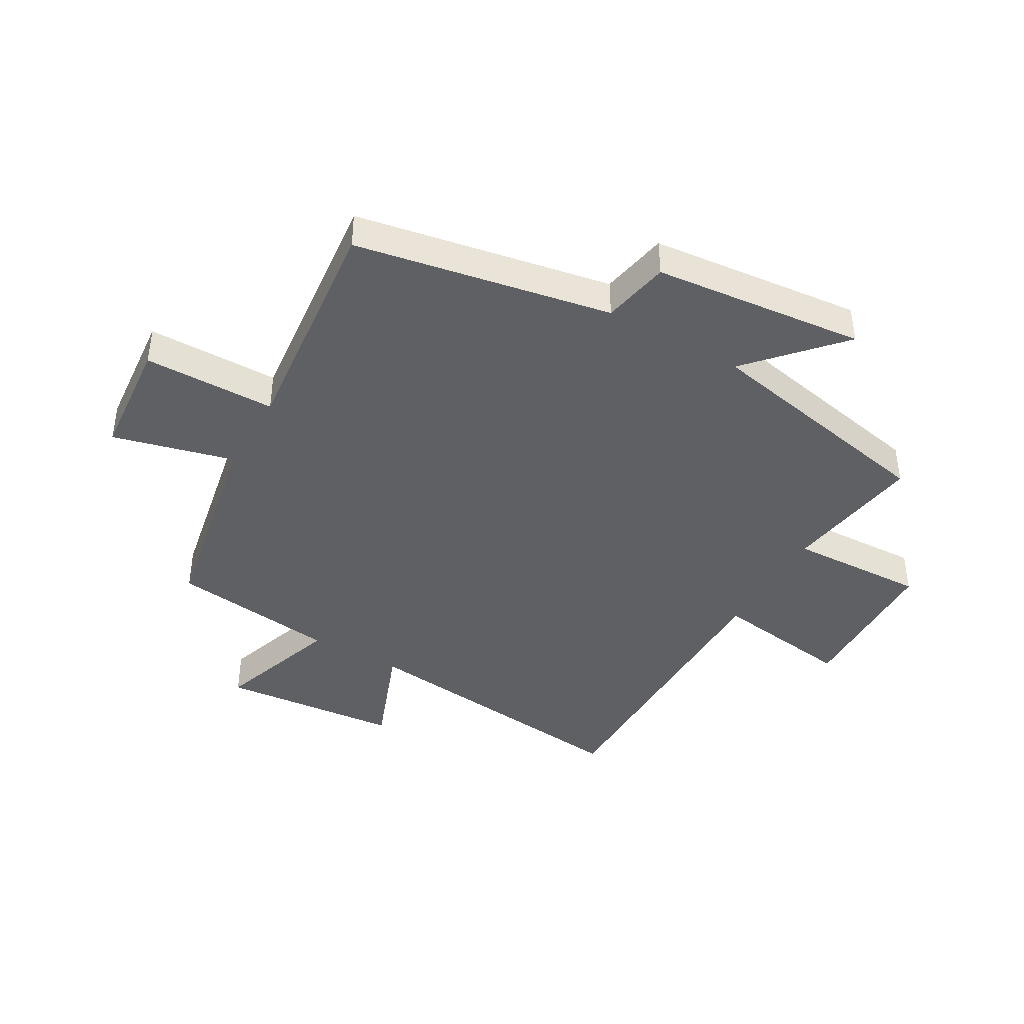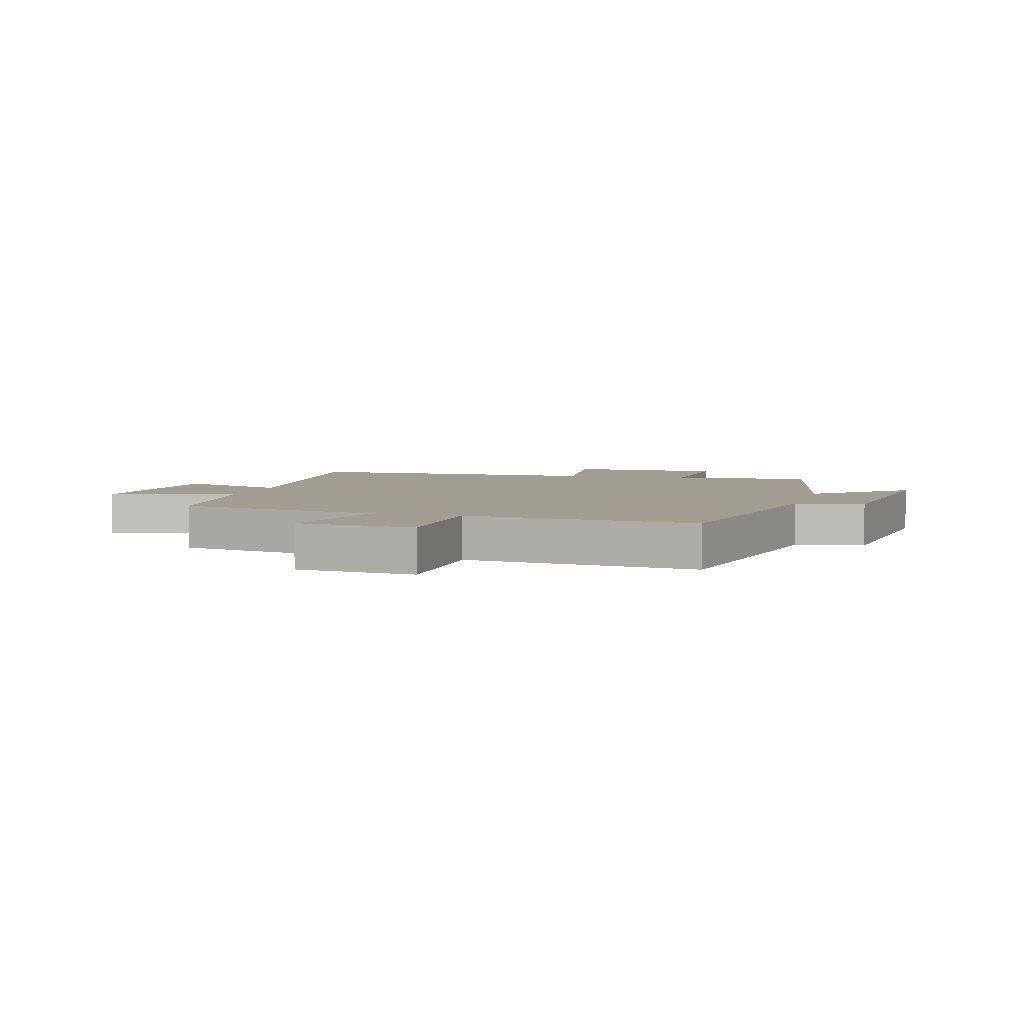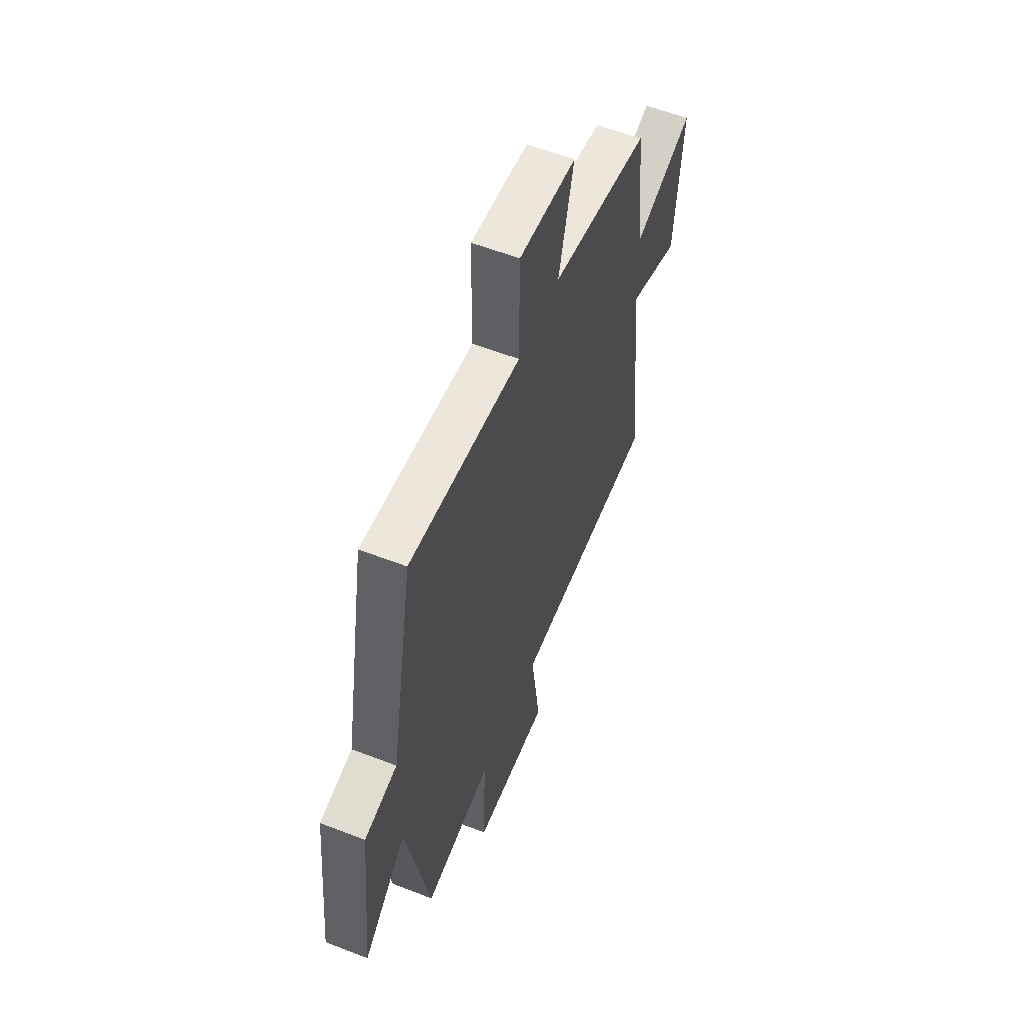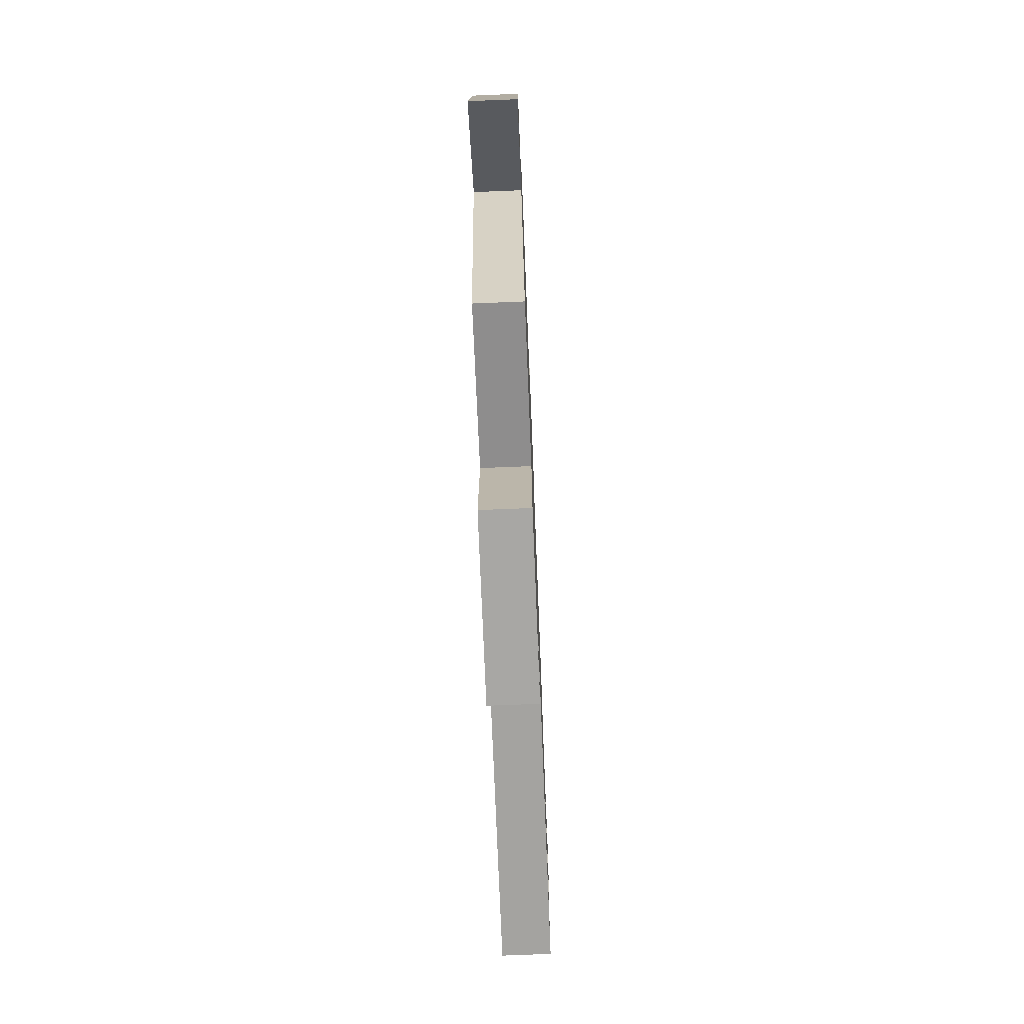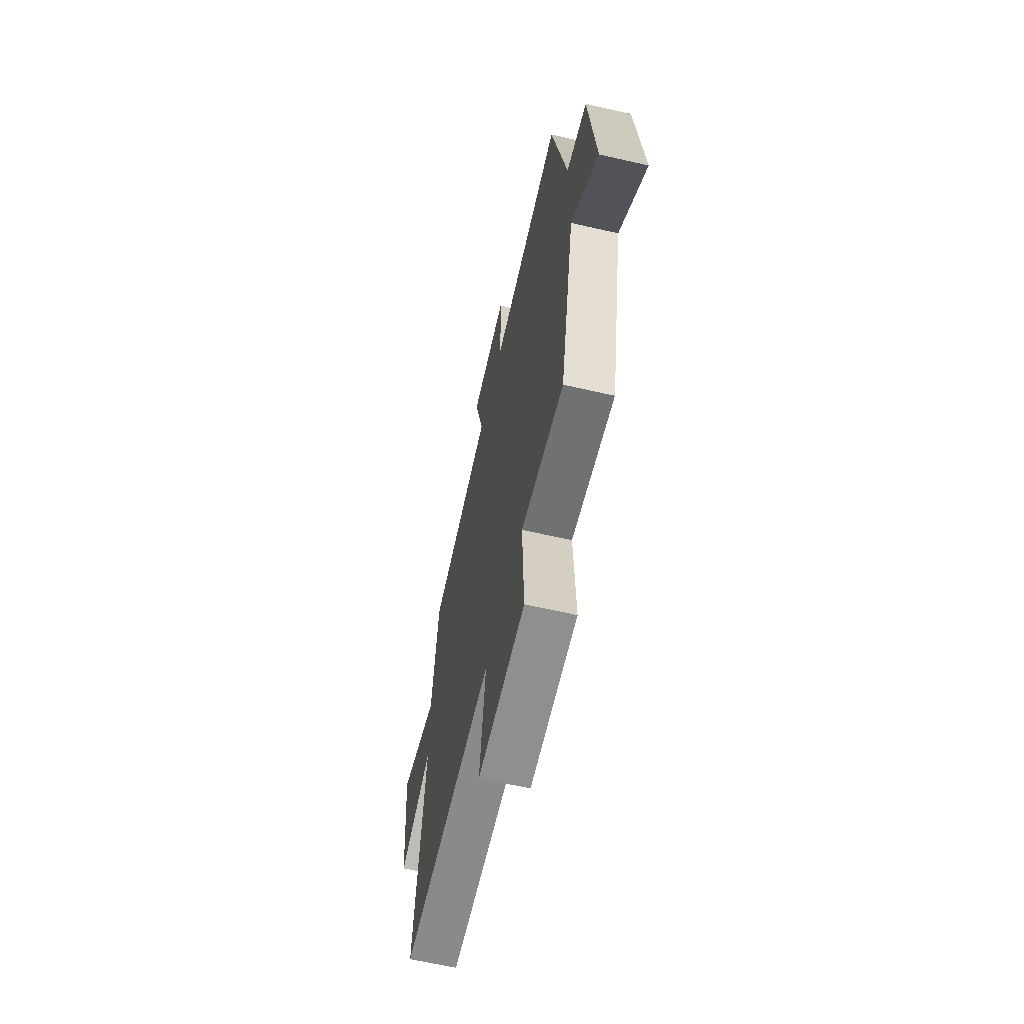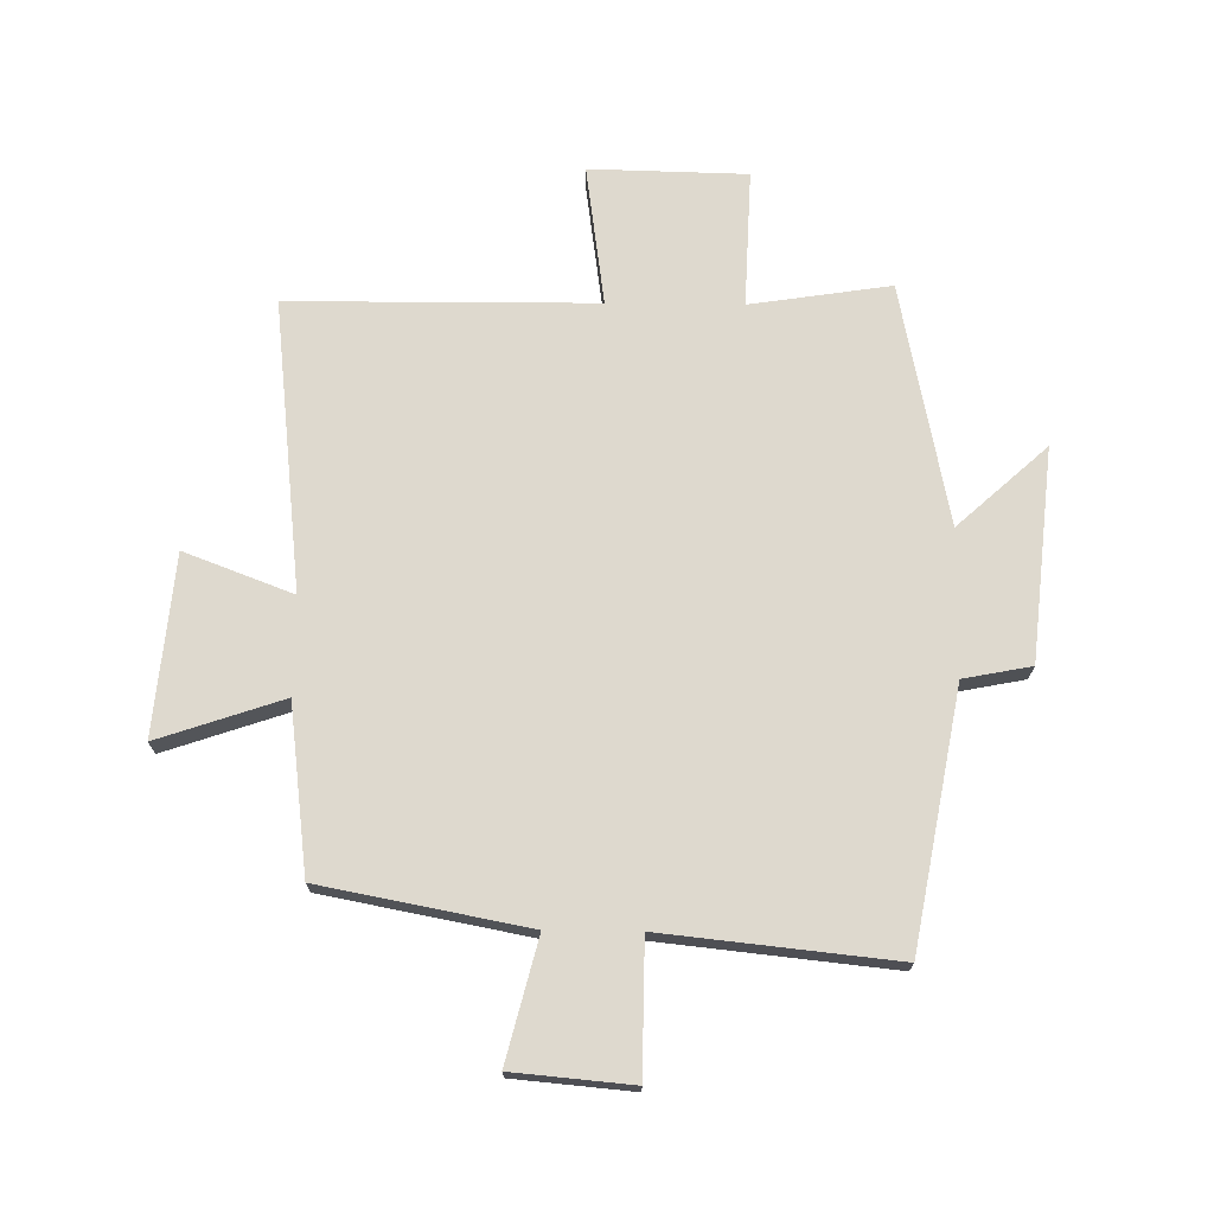
<metadata>
{"format":"obj","ext":"obj","renderer":"f3d","projection":"perspective","resolution":1024,"background":"white","views":[{"elev":-42.1,"azim":60.2,"up":"+Y"},{"elev":4.6,"azim":15.7,"up":"+Y"},{"elev":57.6,"azim":111.9,"up":"+Z"},{"elev":-73.3,"azim":92.3,"up":"+Z"},{"elev":-63.9,"azim":77.0,"up":"+Z"},{"elev":71.6,"azim":0.7,"up":"+Y"}]}
</metadata>
<code>
v 0.418 0.07 -0.536
v 0.182 0.07 -0.5
v 0.191 0.07 -0.73
v -0.073 0.07 -0.736
v -0.04 0.07 -0.5
v -0.554 0.07 -0.497
v -0.5 0.07 -0.009
v -0.682 0.07 -0.078
v -0.71 0.07 0.224
v -0.5 0.07 0.153
v -0.465 0.07 0.434
v -0.119 0.07 0.5
v -0.171 0.07 0.704
v 0.029 0.07 0.722
v 0.031 0.07 0.5
v 0.421 0.07 0.541
v 0.5 0.07 0.112
v 0.614 0.07 0.09
v 0.65 0.07 -0.266
v 0.5 0.07 -0.13
v 0.418 0 -0.536
v 0.182 0 -0.5
v 0.191 0 -0.73
v -0.073 0 -0.736
v -0.04 0 -0.5
v -0.554 0 -0.497
v -0.5 0 -0.009
v -0.682 0 -0.078
v -0.71 0 0.224
v -0.5 0 0.153
v -0.465 0 0.434
v -0.119 0 0.5
v -0.171 0 0.704
v 0.029 0 0.722
v 0.031 0 0.5
v 0.421 0 0.541
v 0.5 0 0.112
v 0.614 0 0.09
v 0.65 0 -0.266
v 0.5 0 -0.13
f 17 18 19 20
f 20 1 2
f 17 20 2
f 16 17 2
f 15 16 2
f 12 13 14 15
f 15 2 3
f 12 15 3
f 11 12 3
f 10 11 3
f 7 8 9 10
f 7 10 3
f 5 6 7
f 5 7 3
f 3 4 5
f 40 39 38 37
f 22 21 40
f 22 40 37
f 22 37 36
f 22 36 35
f 35 34 33 32
f 23 22 35
f 23 35 32
f 23 32 31
f 23 31 30
f 30 29 28 27
f 23 30 27
f 27 26 25
f 23 27 25
f 25 24 23
f 1 21 22 2
f 2 22 23 3
f 3 23 24 4
f 4 24 25 5
f 5 25 26 6
f 6 26 27 7
f 7 27 28 8
f 8 28 29 9
f 9 29 30 10
f 10 30 31 11
f 11 31 32 12
f 12 32 33 13
f 13 33 34 14
f 14 34 35 15
f 15 35 36 16
f 16 36 37 17
f 17 37 38 18
f 18 38 39 19
f 19 39 40 20
f 20 40 21 1

</code>
